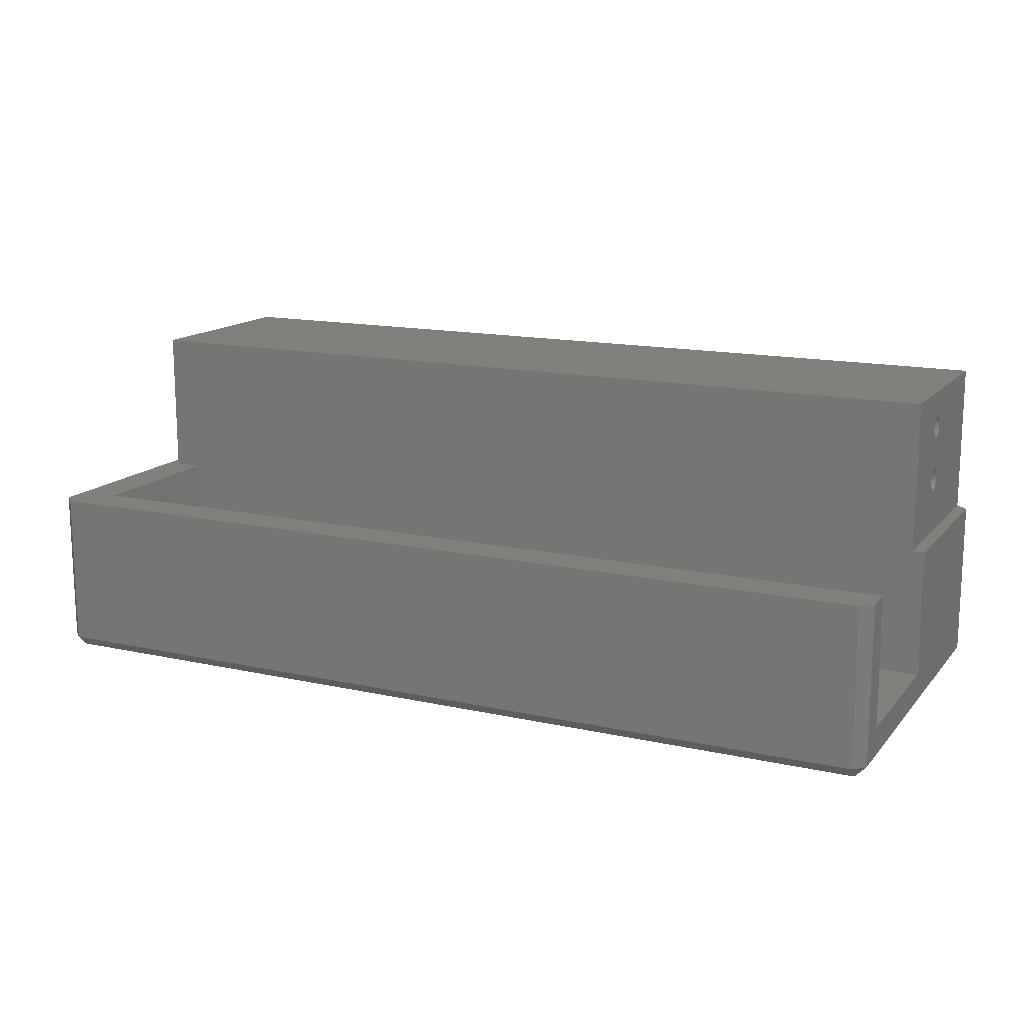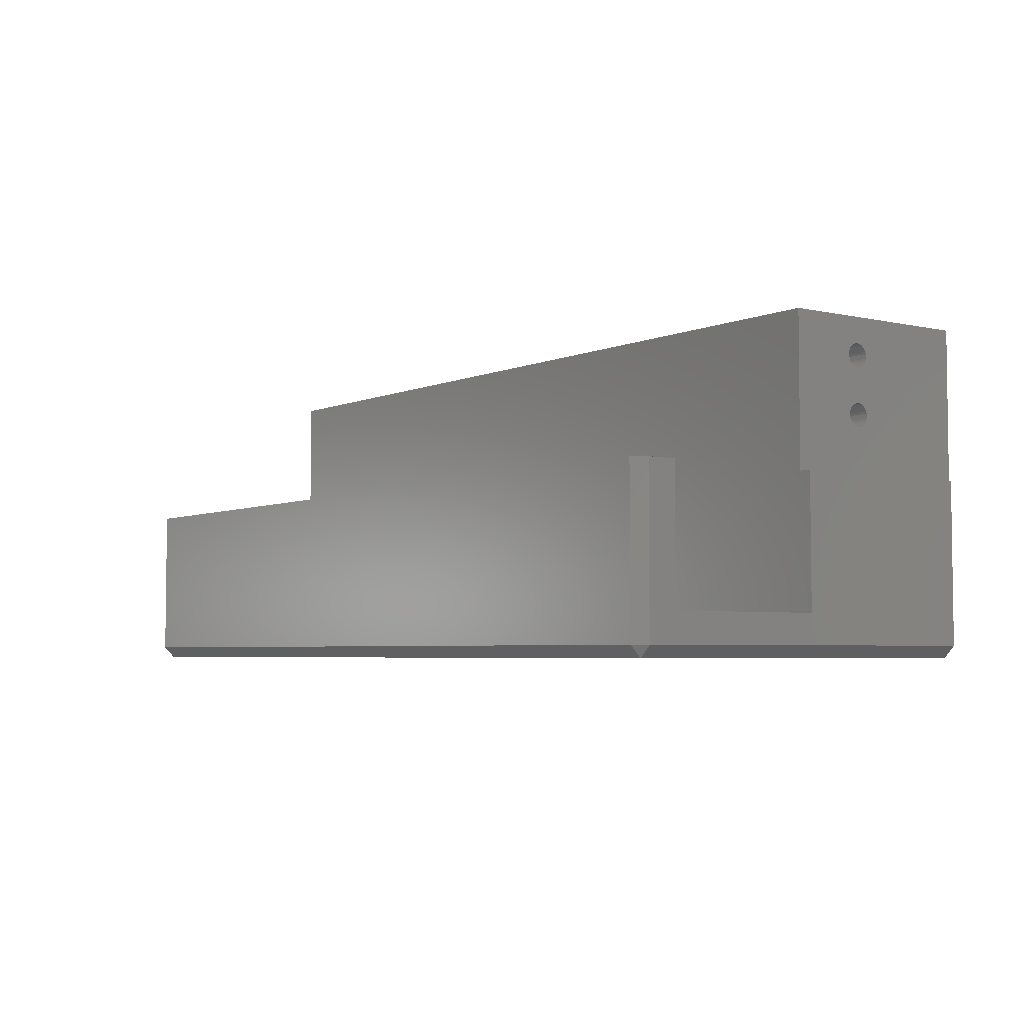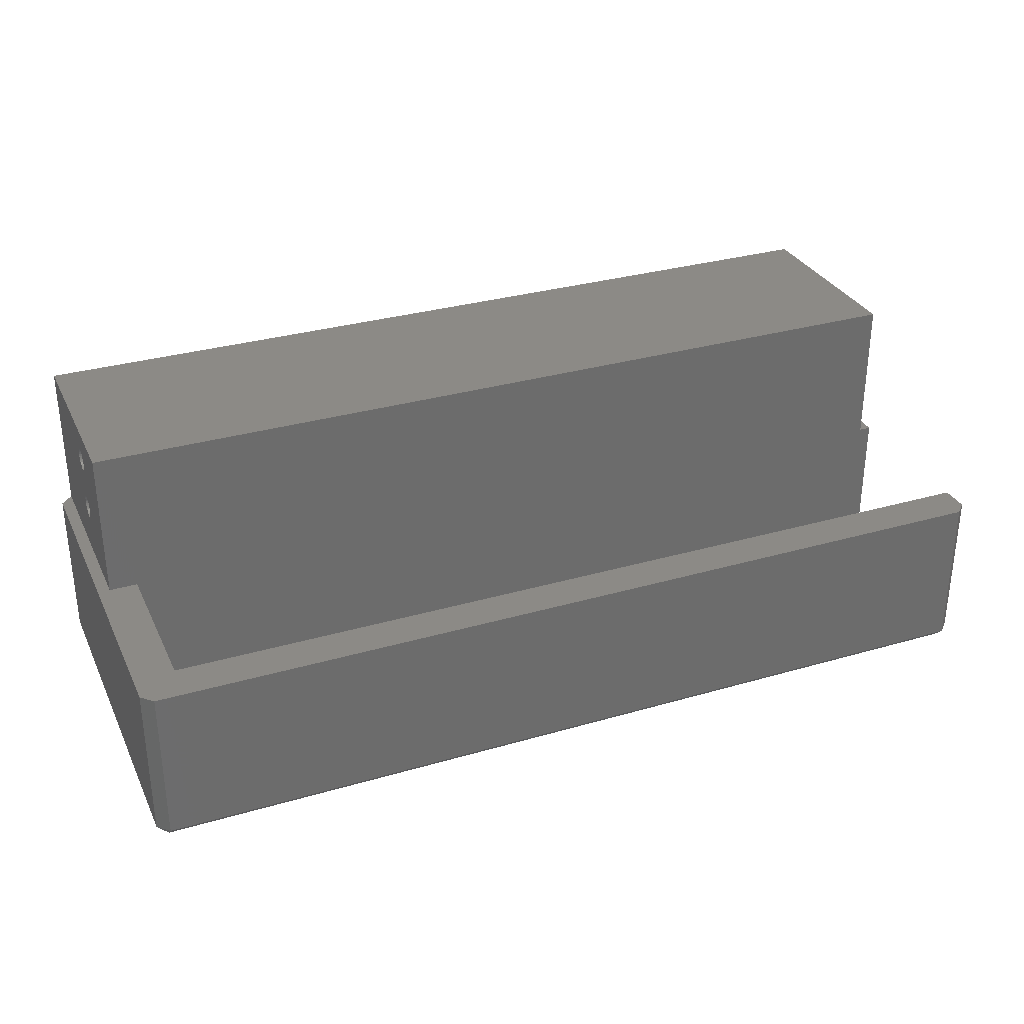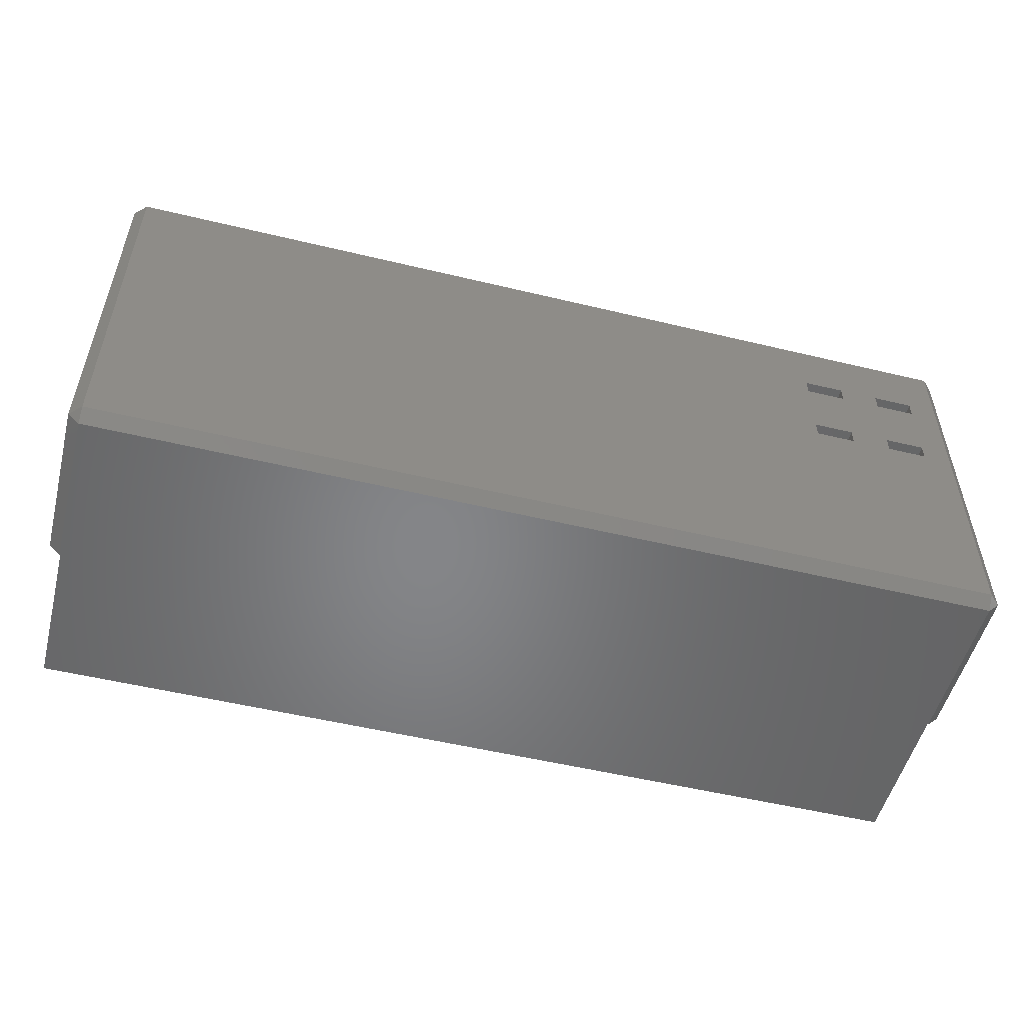
<metadata>
{"format":"stl","ext":"stl","renderer":"f3d","projection":"perspective","resolution":1024,"background":"white","views":[{"elev":14.7,"azim":-154.4,"up":"+Z"},{"elev":-4.4,"azim":-126.1,"up":"+Z"},{"elev":31.3,"azim":157.5,"up":"+Z"},{"elev":-52.7,"azim":165.5,"up":"+Y"}]}
</metadata>
<code>
# stl→obj: 324 verts, 660 faces
v 15 39 5
v 15 41 0
v 15 41 5
v 15 39 0
v 20 39 0
v 20 41 5
v 20 41 0
v 20 39 5
v 15 29 5
v 15 31 0
v 15 31 5
v 15 29 0
v 20 29 0
v 20 31 5
v 20 31 0
v 20 29 5
v 113 1.414 1.414
v 111.6 0 1.414
v 111.6 1.414 0
v 0 48.59 1.414
v 1.414 50 21
v 1.414 50 1.414
v 0 48.59 21
v 1.414 48.59 0
v 5 31 0
v 10 39 0
v 10 31 0
v 5 39 0
v 111.6 48.59 0
v 1.414 1.414 0
v 10 29 0
v 5 29 0
v 10 41 0
v 5 41 0
v 111.6 50 1.414
v 111.6 50 21
v 0 1.414 1.414
v 0 45 5
v 0 25 5
v 0 1.414 21
v 0 25 21
v 0 45 21
v 113 1.414 21
v 111.6 0 21
v 1.414 0 1.414
v 1.5 0 21
v 1.414 0 21
v 111.5 0 21
v 111.5 0 39.5
v 1.5 0 39.5
v 1.5 25 39.5
v 111.5 25 39.5
v 113 48.59 1.414
v 113 48.59 21
v 1.5 16.79 28.54
v 1.5 16.87 28.27
v 1.5 16.87 34.73
v 1.5 16.9 35
v 1.5 16.79 34.46
v 1.5 16.66 28.78
v 1.5 16.66 34.22
v 1.5 16.49 28.99
v 1.5 16.49 34.01
v 1.5 16.28 29.16
v 1.5 16.28 33.84
v 1.5 16.04 29.29
v 1.5 16.04 33.71
v 1.5 15.77 29.37
v 1.5 15.77 33.63
v 1.5 15.5 29.4
v 1.5 15.5 33.6
v 1.5 15.23 29.37
v 1.5 15.23 33.63
v 1.5 14.96 29.29
v 1.5 14.96 33.71
v 1.5 14.72 29.16
v 1.5 14.72 33.84
v 1.5 14.51 28.99
v 1.5 14.51 34.01
v 1.5 14.34 28.78
v 1.5 14.34 34.22
v 1.5 14.21 28.54
v 1.5 14.21 34.46
v 1.5 14.13 28.27
v 1.5 14.1 28
v 1.5 14.13 34.73
v 1.5 25 21
v 1.5 16.9 28
v 1.5 16.87 27.73
v 1.5 16.79 27.46
v 1.5 16.66 27.22
v 1.5 16.49 27.01
v 1.5 16.28 26.84
v 1.5 16.04 26.71
v 1.5 15.77 26.63
v 1.5 15.5 26.6
v 1.5 15.23 26.63
v 1.5 14.96 26.71
v 1.5 14.13 27.73
v 1.5 14.21 27.46
v 1.5 14.34 27.22
v 1.5 14.51 27.01
v 1.5 14.72 26.84
v 1.5 16.87 35.27
v 1.5 16.79 35.54
v 1.5 16.66 35.78
v 1.5 16.49 35.99
v 1.5 16.28 36.16
v 1.5 16.04 36.29
v 1.5 15.77 36.37
v 1.5 15.5 36.4
v 1.5 15.23 36.37
v 1.5 14.96 36.29
v 1.5 14.1 35
v 1.5 14.13 35.27
v 1.5 14.21 35.54
v 1.5 14.34 35.78
v 1.5 14.72 36.16
v 1.5 14.51 35.99
v 108 45 21
v 111.5 25 21
v 108 25 21
v 111.5 16.79 34.46
v 111.5 16.87 34.73
v 111.5 16.87 28.27
v 111.5 16.9 28
v 111.5 16.79 28.54
v 111.5 16.66 34.22
v 111.5 16.66 28.78
v 111.5 16.49 34.01
v 111.5 16.49 28.99
v 111.5 16.28 33.84
v 111.5 16.28 29.16
v 111.5 16.04 33.71
v 111.5 16.04 29.29
v 111.5 15.77 33.63
v 111.5 15.77 29.37
v 111.5 15.5 33.6
v 111.5 15.5 29.4
v 111.5 15.23 33.63
v 111.5 15.23 29.37
v 111.5 14.96 33.71
v 111.5 14.96 29.29
v 111.5 14.72 33.84
v 111.5 14.72 29.16
v 111.5 14.51 34.01
v 111.5 14.51 28.99
v 111.5 14.34 34.22
v 111.5 14.34 28.78
v 111.5 14.21 34.46
v 111.5 14.21 28.54
v 111.5 14.13 34.73
v 111.5 14.1 35
v 111.5 14.13 28.27
v 111.5 16.9 35
v 111.5 16.87 35.27
v 111.5 16.79 35.54
v 111.5 16.66 35.78
v 111.5 16.49 35.99
v 111.5 16.28 36.16
v 111.5 16.04 36.29
v 111.5 15.77 36.37
v 111.5 15.5 36.4
v 111.5 15.23 36.37
v 111.5 14.13 35.27
v 111.5 14.21 35.54
v 111.5 14.34 35.78
v 111.5 14.51 35.99
v 111.5 14.72 36.16
v 111.5 14.96 36.29
v 111.5 16.87 27.73
v 111.5 16.79 27.46
v 111.5 16.66 27.22
v 111.5 16.49 27.01
v 111.5 16.28 26.84
v 111.5 16.04 26.71
v 111.5 15.77 26.63
v 111.5 15.5 26.6
v 111.5 15.23 26.63
v 111.5 14.96 26.71
v 111.5 14.72 26.84
v 111.5 14.1 28
v 111.5 14.13 27.73
v 111.5 14.21 27.46
v 111.5 14.34 27.22
v 111.5 14.51 27.01
v 108 25 5
v 108 45 5
v 5 39 5
v 10 31 5
v 10 39 5
v 5 31 5
v 10 41 5
v 5 41 5
v 10 29 5
v 5 29 5
v 13.5 15.5 26.6
v 13.5 15.77 26.63
v 13.5 15.5 29.4
v 13.5 15.23 29.37
v 13.5 16.87 28.27
v 13.5 16.9 28
v 13.5 14.13 27.73
v 13.5 14.1 28
v 13.5 14.34 28.78
v 13.5 14.51 28.99
v 13.5 16.49 28.99
v 13.5 16.28 29.16
v 13.5 16.66 28.78
v 13.5 16.79 28.54
v 13.5 14.51 27.01
v 13.5 14.72 26.84
v 13.5 14.96 26.71
v 13.5 14.96 29.29
v 13.5 14.72 29.16
v 13.5 16.04 26.71
v 13.5 16.28 26.84
v 13.5 16.49 27.01
v 13.5 16.87 27.73
v 13.5 16.79 27.46
v 13.5 16.66 27.22
v 13.5 16.04 29.29
v 13.5 15.77 29.37
v 13.5 15.23 26.63
v 13.5 14.21 27.46
v 13.5 14.34 27.22
v 13.5 14.13 28.27
v 13.5 14.21 28.54
v 13.5 16.79 34.46
v 13.5 16.66 34.22
v 13.5 15.23 33.63
v 13.5 15.5 33.6
v 13.5 16.66 35.78
v 13.5 16.79 35.54
v 13.5 16.04 36.29
v 13.5 15.77 36.37
v 13.5 14.51 34.01
v 13.5 14.72 33.84
v 13.5 14.13 35.27
v 13.5 14.21 35.54
v 13.5 14.72 36.16
v 13.5 14.51 35.99
v 13.5 16.04 33.71
v 13.5 16.28 33.84
v 13.5 15.77 33.63
v 13.5 16.49 34.01
v 13.5 16.87 35.27
v 13.5 16.9 35
v 13.5 16.87 34.73
v 13.5 15.5 36.4
v 13.5 15.23 36.37
v 13.5 16.28 36.16
v 13.5 16.49 35.99
v 13.5 14.21 34.46
v 13.5 14.13 34.73
v 13.5 14.96 33.71
v 13.5 14.34 34.22
v 13.5 14.1 35
v 13.5 14.96 36.29
v 13.5 14.34 35.78
v 99.5 15.5 29.4
v 99.5 15.77 29.37
v 99.5 15.23 29.37
v 99.5 16.79 28.54
v 99.5 16.66 28.78
v 99.5 16.66 27.22
v 99.5 16.79 27.46
v 99.5 16.04 26.71
v 99.5 15.77 26.63
v 99.5 14.13 27.73
v 99.5 14.21 27.46
v 99.5 16.04 29.29
v 99.5 16.28 29.16
v 99.5 16.87 27.73
v 99.5 16.9 28
v 99.5 16.87 28.27
v 99.5 15.5 26.6
v 99.5 15.23 26.63
v 99.5 16.28 26.84
v 99.5 14.72 29.16
v 99.5 14.96 29.29
v 99.5 14.34 28.78
v 99.5 14.21 28.54
v 99.5 14.13 28.27
v 99.5 14.1 28
v 99.5 14.96 26.71
v 99.5 14.72 26.84
v 99.5 14.34 27.22
v 99.5 14.51 27.01
v 99.5 16.49 28.99
v 99.5 16.49 27.01
v 99.5 14.51 28.99
v 99.5 15.5 36.4
v 99.5 15.77 36.37
v 99.5 15.23 36.37
v 99.5 16.79 35.54
v 99.5 16.66 35.78
v 99.5 16.66 34.22
v 99.5 16.79 34.46
v 99.5 16.04 33.71
v 99.5 15.77 33.63
v 99.5 14.96 33.71
v 99.5 14.72 33.84
v 99.5 14.13 34.73
v 99.5 14.21 34.46
v 99.5 16.04 36.29
v 99.5 16.28 36.16
v 99.5 16.87 34.73
v 99.5 16.9 35
v 99.5 16.87 35.27
v 99.5 15.5 33.6
v 99.5 15.23 33.63
v 99.5 16.28 33.84
v 99.5 14.21 35.54
v 99.5 14.13 35.27
v 99.5 14.72 36.16
v 99.5 14.96 36.29
v 99.5 14.34 35.78
v 99.5 14.1 35
v 99.5 14.34 34.22
v 99.5 16.49 35.99
v 99.5 16.49 34.01
v 99.5 14.51 35.99
v 99.5 14.51 34.01
f 1 2 3
f 2 1 4
f 5 6 7
f 6 5 8
f 2 6 3
f 6 2 7
f 5 1 8
f 1 5 4
f 9 10 11
f 10 9 12
f 13 14 15
f 14 13 16
f 10 14 11
f 14 10 15
f 13 9 16
f 9 13 12
f 17 18 19
f 20 21 22
f 21 20 23
f 24 20 22
f 25 26 27
f 26 25 28
f 10 5 15
f 5 10 4
f 19 13 29
f 30 13 19
f 27 10 12
f 10 27 4
f 27 12 31
f 13 30 12
f 12 30 31
f 24 25 32
f 25 24 28
f 24 32 30
f 31 30 32
f 15 29 13
f 5 29 15
f 7 29 5
f 24 7 2
f 26 4 27
f 4 26 2
f 33 2 26
f 24 2 33
f 24 33 34
f 7 24 29
f 28 24 34
f 35 21 36
f 21 35 22
f 30 20 24
f 20 30 37
f 20 38 23
f 20 39 38
f 37 39 20
f 40 39 37
f 39 40 41
f 23 38 42
f 24 35 29
f 35 24 22
f 18 43 44
f 43 18 17
f 45 46 47
f 46 45 48
f 18 48 45
f 48 18 44
f 46 49 50
f 49 46 48
f 45 40 37
f 40 45 47
f 51 49 52
f 49 51 50
f 19 53 17
f 53 19 29
f 30 18 45
f 18 30 19
f 54 35 36
f 35 54 53
f 45 37 30
f 53 29 35
f 43 53 54
f 53 43 17
f 55 51 56
f 51 57 58
f 59 51 55
f 51 59 57
f 60 59 55
f 60 61 59
f 62 61 60
f 62 63 61
f 64 63 62
f 64 65 63
f 66 65 64
f 66 67 65
f 68 67 66
f 68 69 67
f 70 69 68
f 70 71 69
f 72 71 70
f 72 73 71
f 74 73 72
f 74 75 73
f 76 75 74
f 76 77 75
f 78 77 76
f 78 79 77
f 80 79 78
f 80 81 79
f 82 81 80
f 82 83 81
f 50 82 84
f 82 50 83
f 46 84 85
f 83 50 86
f 56 87 88
f 87 89 88
f 87 90 89
f 87 91 90
f 87 92 91
f 87 93 92
f 87 94 93
f 87 95 94
f 87 96 95
f 87 97 96
f 46 97 87
f 97 46 98
f 84 46 50
f 99 46 85
f 100 46 99
f 101 46 100
f 102 46 101
f 103 46 102
f 98 46 103
f 87 56 51
f 104 51 58
f 105 51 104
f 106 51 105
f 107 51 106
f 108 51 107
f 109 51 108
f 110 51 109
f 111 51 110
f 112 51 111
f 50 112 113
f 86 50 114
f 114 50 115
f 115 50 116
f 116 50 117
f 112 50 51
f 118 50 113
f 119 50 118
f 117 50 119
f 40 46 87
f 40 87 41
f 46 40 47
f 120 54 36
f 54 121 43
f 48 43 121
f 54 120 121
f 21 120 36
f 42 21 23
f 21 42 120
f 43 48 44
f 121 120 122
f 123 52 124
f 52 125 126
f 127 52 123
f 52 127 125
f 128 127 123
f 128 129 127
f 130 129 128
f 130 131 129
f 132 131 130
f 132 133 131
f 134 133 132
f 134 135 133
f 136 135 134
f 136 137 135
f 138 137 136
f 138 139 137
f 140 139 138
f 140 141 139
f 142 141 140
f 142 143 141
f 144 143 142
f 144 145 143
f 146 145 144
f 146 147 145
f 148 147 146
f 148 149 147
f 150 149 148
f 150 151 149
f 49 150 152
f 150 49 151
f 49 152 153
f 151 49 154
f 124 52 155
f 52 156 155
f 52 157 156
f 52 158 157
f 52 159 158
f 52 160 159
f 52 161 160
f 52 162 161
f 52 163 162
f 52 164 163
f 49 164 52
f 48 154 49
f 165 49 153
f 166 49 165
f 167 49 166
f 168 49 167
f 169 49 168
f 170 49 169
f 164 49 170
f 52 126 121
f 171 121 126
f 172 121 171
f 173 121 172
f 174 121 173
f 175 121 174
f 176 121 175
f 177 121 176
f 178 121 177
f 179 121 178
f 48 179 180
f 48 180 181
f 154 48 182
f 182 48 183
f 183 48 184
f 184 48 185
f 179 48 121
f 186 48 181
f 185 48 186
f 187 120 188
f 120 187 122
f 38 120 42
f 120 38 188
f 189 190 191
f 190 189 192
f 1 14 8
f 14 1 11
f 8 188 6
f 38 6 188
f 191 1 3
f 1 191 11
f 191 3 193
f 6 38 3
f 3 38 193
f 38 189 194
f 189 38 192
f 39 192 38
f 193 38 194
f 188 8 187
f 14 187 8
f 16 187 14
f 39 16 9
f 190 11 191
f 11 190 9
f 195 9 190
f 39 9 195
f 39 195 196
f 16 39 187
f 192 39 196
f 122 52 121
f 52 122 51
f 122 87 51
f 187 87 122
f 39 87 187
f 87 39 41
f 189 34 194
f 34 189 28
f 26 193 33
f 193 26 191
f 34 193 194
f 193 34 33
f 26 189 191
f 189 26 28
f 196 25 192
f 25 196 32
f 31 190 27
f 190 31 195
f 25 190 192
f 190 25 27
f 31 196 195
f 196 31 32
f 95 197 198
f 197 95 96
f 72 199 200
f 199 72 70
f 88 201 56
f 201 88 202
f 203 85 204
f 85 203 99
f 205 78 206
f 78 205 80
f 64 207 208
f 207 64 62
f 55 209 60
f 209 55 210
f 103 211 212
f 211 103 102
f 98 212 213
f 212 98 103
f 76 214 215
f 214 76 74
f 94 198 216
f 198 94 95
f 92 217 218
f 217 92 93
f 89 202 88
f 202 89 219
f 91 220 90
f 220 91 221
f 68 222 223
f 222 68 66
f 66 208 222
f 208 66 64
f 70 223 199
f 223 70 68
f 60 207 62
f 207 60 209
f 56 210 55
f 210 56 201
f 96 224 197
f 224 96 97
f 225 99 203
f 99 225 100
f 211 101 226
f 101 211 102
f 227 82 228
f 82 227 84
f 228 80 205
f 80 228 82
f 204 84 227
f 84 204 85
f 219 201 202
f 220 201 219
f 220 210 201
f 221 210 220
f 221 209 210
f 218 209 221
f 218 207 209
f 217 207 218
f 217 208 207
f 216 208 217
f 216 222 208
f 198 222 216
f 198 223 222
f 197 223 198
f 197 199 223
f 224 199 197
f 224 200 199
f 213 200 224
f 213 214 200
f 212 214 213
f 212 215 214
f 211 215 212
f 211 206 215
f 226 206 211
f 226 205 206
f 225 205 226
f 225 228 205
f 203 228 225
f 203 227 228
f 227 203 204
f 74 200 214
f 200 74 72
f 93 216 217
f 216 93 94
f 92 221 91
f 221 92 218
f 90 219 89
f 219 90 220
f 226 100 225
f 100 226 101
f 97 213 224
f 213 97 98
f 78 215 206
f 215 78 76
f 61 229 59
f 229 61 230
f 71 231 232
f 231 71 73
f 105 233 106
f 233 105 234
f 110 235 236
f 235 110 109
f 77 237 238
f 237 77 79
f 239 116 240
f 116 239 115
f 119 241 242
f 241 119 118
f 65 243 244
f 243 65 67
f 67 245 243
f 245 67 69
f 63 244 246
f 244 63 65
f 58 247 104
f 247 58 248
f 57 248 58
f 248 57 249
f 112 250 251
f 250 112 111
f 109 252 235
f 252 109 108
f 106 253 107
f 253 106 233
f 104 234 105
f 234 104 247
f 108 253 252
f 253 108 107
f 69 232 245
f 232 69 71
f 254 86 255
f 86 254 83
f 75 238 256
f 238 75 77
f 73 256 231
f 256 73 75
f 257 83 254
f 83 257 81
f 237 81 257
f 81 237 79
f 255 114 258
f 114 255 86
f 113 251 259
f 251 113 112
f 118 259 241
f 259 118 113
f 260 119 242
f 119 260 117
f 63 230 61
f 230 63 246
f 59 249 57
f 249 59 229
f 111 236 250
f 236 111 110
f 249 247 248
f 229 247 249
f 229 234 247
f 230 234 229
f 230 233 234
f 246 233 230
f 246 253 233
f 244 253 246
f 244 252 253
f 243 252 244
f 243 235 252
f 245 235 243
f 245 236 235
f 232 236 245
f 232 250 236
f 231 250 232
f 231 251 250
f 256 251 231
f 256 259 251
f 238 259 256
f 238 241 259
f 237 241 238
f 237 242 241
f 257 242 237
f 257 260 242
f 254 260 257
f 254 240 260
f 255 240 254
f 255 239 240
f 239 255 258
f 258 115 239
f 115 258 114
f 240 117 260
f 117 240 116
f 261 137 139
f 137 261 262
f 263 139 141
f 139 263 261
f 264 129 265
f 129 264 127
f 266 172 267
f 172 266 173
f 268 177 176
f 177 268 269
f 184 270 183
f 270 184 271
f 272 133 135
f 133 272 273
f 262 135 137
f 135 262 272
f 274 126 275
f 126 274 171
f 275 125 276
f 125 275 126
f 277 179 178
f 179 277 278
f 279 176 175
f 176 279 268
f 280 143 145
f 143 280 281
f 151 282 149
f 282 151 283
f 182 284 154
f 284 182 285
f 286 181 180
f 181 286 287
f 186 288 185
f 288 186 289
f 287 186 181
f 186 287 289
f 273 131 133
f 131 273 290
f 265 131 290
f 131 265 129
f 276 127 264
f 127 276 125
f 269 178 177
f 178 269 277
f 267 171 274
f 171 267 172
f 291 173 266
f 173 291 174
f 291 175 174
f 175 291 279
f 281 141 143
f 141 281 263
f 154 283 151
f 283 154 284
f 149 292 147
f 292 149 282
f 292 145 147
f 145 292 280
f 276 274 275
f 264 274 276
f 264 267 274
f 265 267 264
f 265 266 267
f 290 266 265
f 290 291 266
f 273 291 290
f 273 279 291
f 272 279 273
f 272 268 279
f 262 268 272
f 262 269 268
f 261 269 262
f 261 277 269
f 263 277 261
f 263 278 277
f 281 278 263
f 281 286 278
f 280 286 281
f 280 287 286
f 292 287 280
f 292 289 287
f 282 289 292
f 282 288 289
f 283 288 282
f 283 271 288
f 284 271 283
f 284 270 271
f 270 284 285
f 183 285 182
f 285 183 270
f 185 271 184
f 271 185 288
f 278 180 179
f 180 278 286
f 293 162 163
f 162 293 294
f 295 163 164
f 163 295 293
f 296 158 297
f 158 296 157
f 298 123 299
f 123 298 128
f 300 136 134
f 136 300 301
f 302 144 142
f 144 302 303
f 150 304 152
f 304 150 305
f 306 160 161
f 160 306 307
f 294 161 162
f 161 294 306
f 308 155 309
f 155 308 124
f 309 156 310
f 156 309 155
f 311 140 138
f 140 311 312
f 313 134 132
f 134 313 300
f 165 314 166
f 314 165 315
f 316 170 169
f 170 316 317
f 166 318 167
f 318 166 314
f 153 315 165
f 315 153 319
f 148 305 150
f 305 148 320
f 307 159 160
f 159 307 321
f 297 159 321
f 159 297 158
f 310 157 296
f 157 310 156
f 301 138 136
f 138 301 311
f 299 124 308
f 124 299 123
f 322 128 298
f 128 322 130
f 322 132 130
f 132 322 313
f 317 164 170
f 164 317 295
f 167 323 168
f 323 167 318
f 323 169 168
f 169 323 316
f 310 308 309
f 296 308 310
f 296 299 308
f 297 299 296
f 297 298 299
f 321 298 297
f 321 322 298
f 307 322 321
f 307 313 322
f 306 313 307
f 306 300 313
f 294 300 306
f 294 301 300
f 293 301 294
f 293 311 301
f 295 311 293
f 295 312 311
f 317 312 295
f 317 302 312
f 316 302 317
f 316 303 302
f 323 303 316
f 323 324 303
f 318 324 323
f 318 320 324
f 314 320 318
f 314 305 320
f 315 305 314
f 315 304 305
f 304 315 319
f 152 319 153
f 319 152 304
f 312 142 140
f 142 312 302
f 303 146 144
f 146 303 324
f 146 320 148
f 320 146 324

</code>
